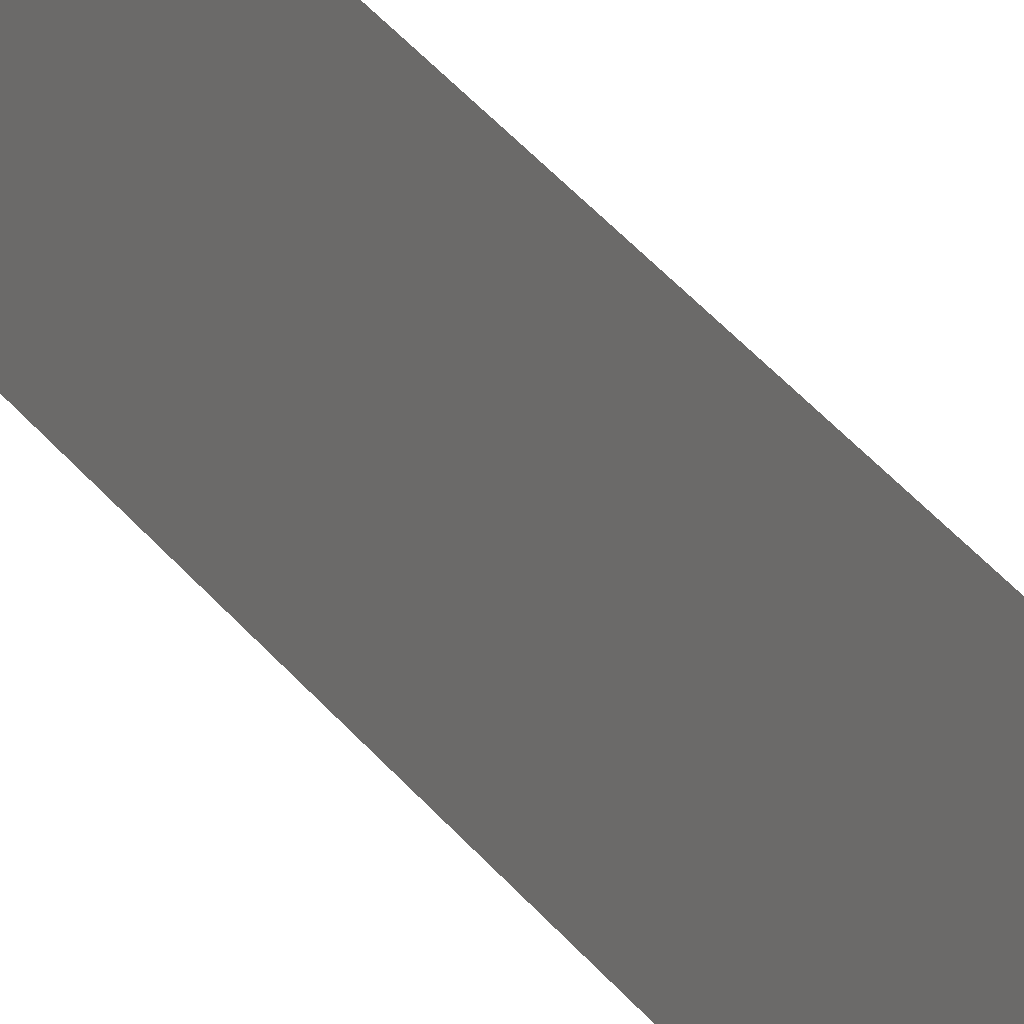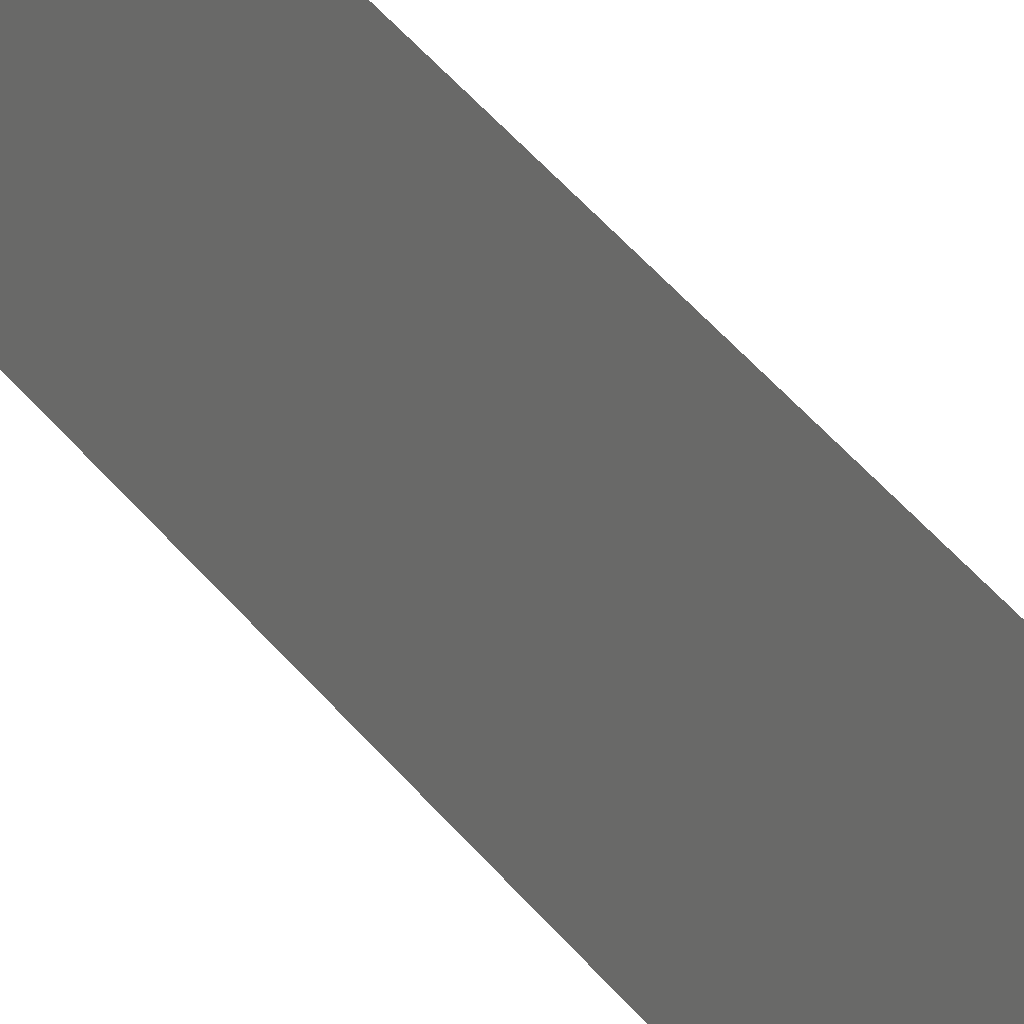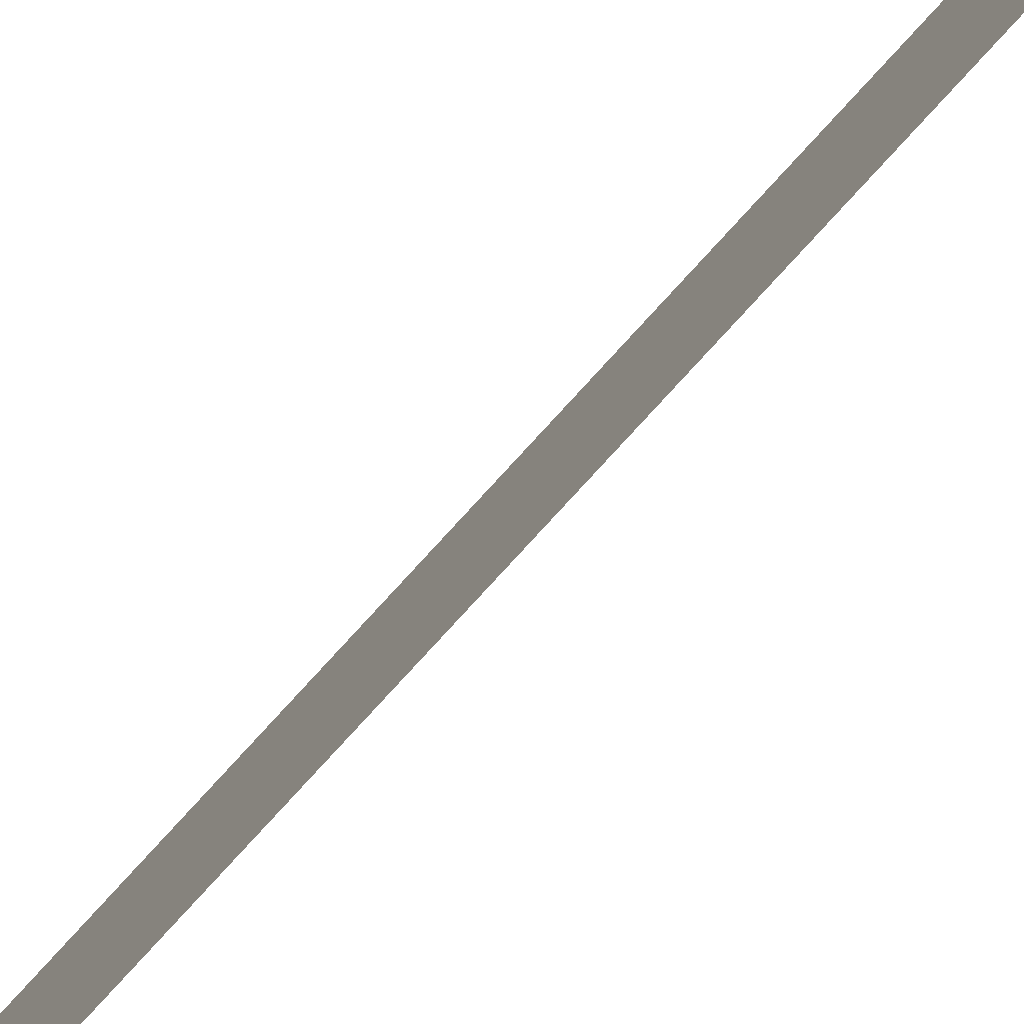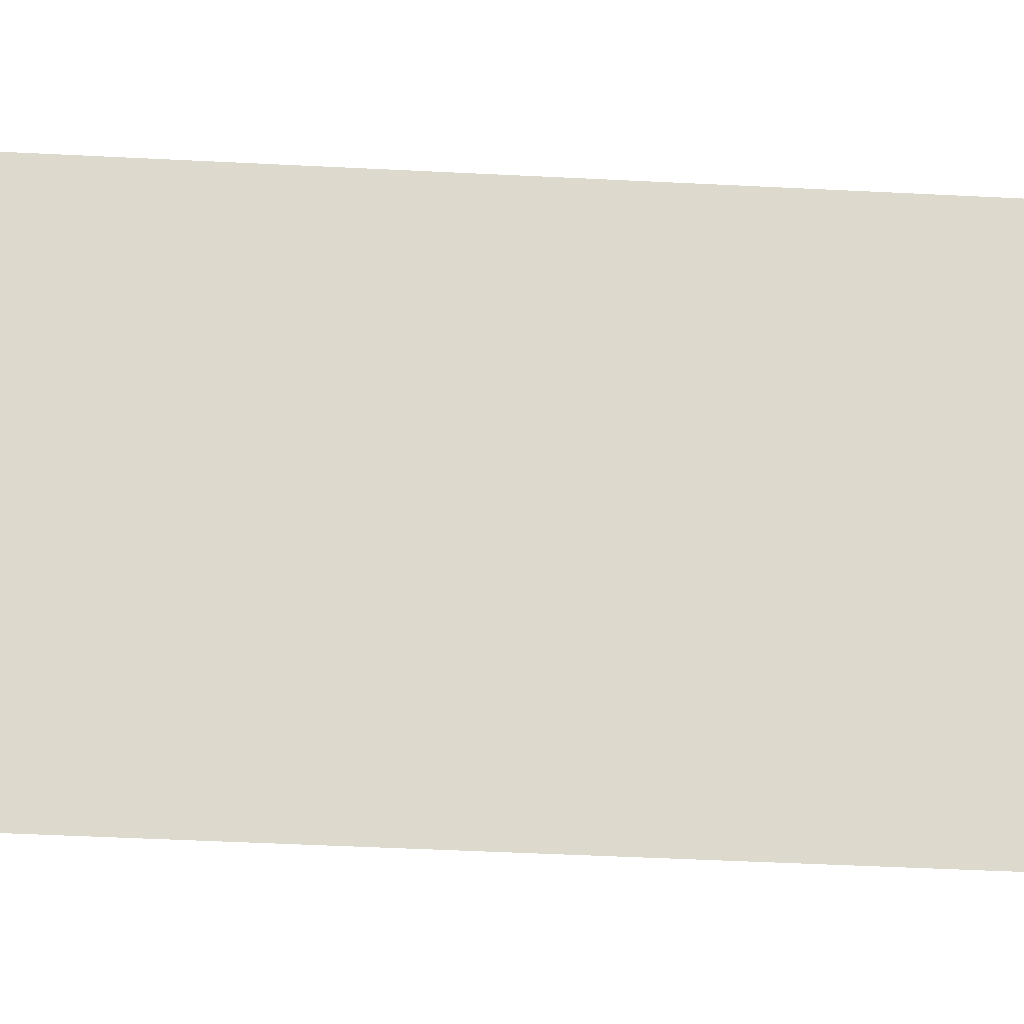
<metadata>
{"format":"obj","ext":"obj","renderer":"f3d","projection":"perspective","resolution":1024,"background":"white","views":[{"elev":26.5,"azim":154.4,"up":"+Z"},{"elev":27.3,"azim":154.9,"up":"+Z"},{"elev":-68.4,"azim":139.1,"up":"+Z"},{"elev":-9.6,"azim":75.9,"up":"+Z"}]}
</metadata>
<code>
o Room.015_Circle.023
v -3.299 0.1876 19.59
v -3.137 0.1876 18.59
v -3.299 16.09 19.59
v -3.137 16.09 18.59
f 1 4 2
f 1 3 4

</code>
